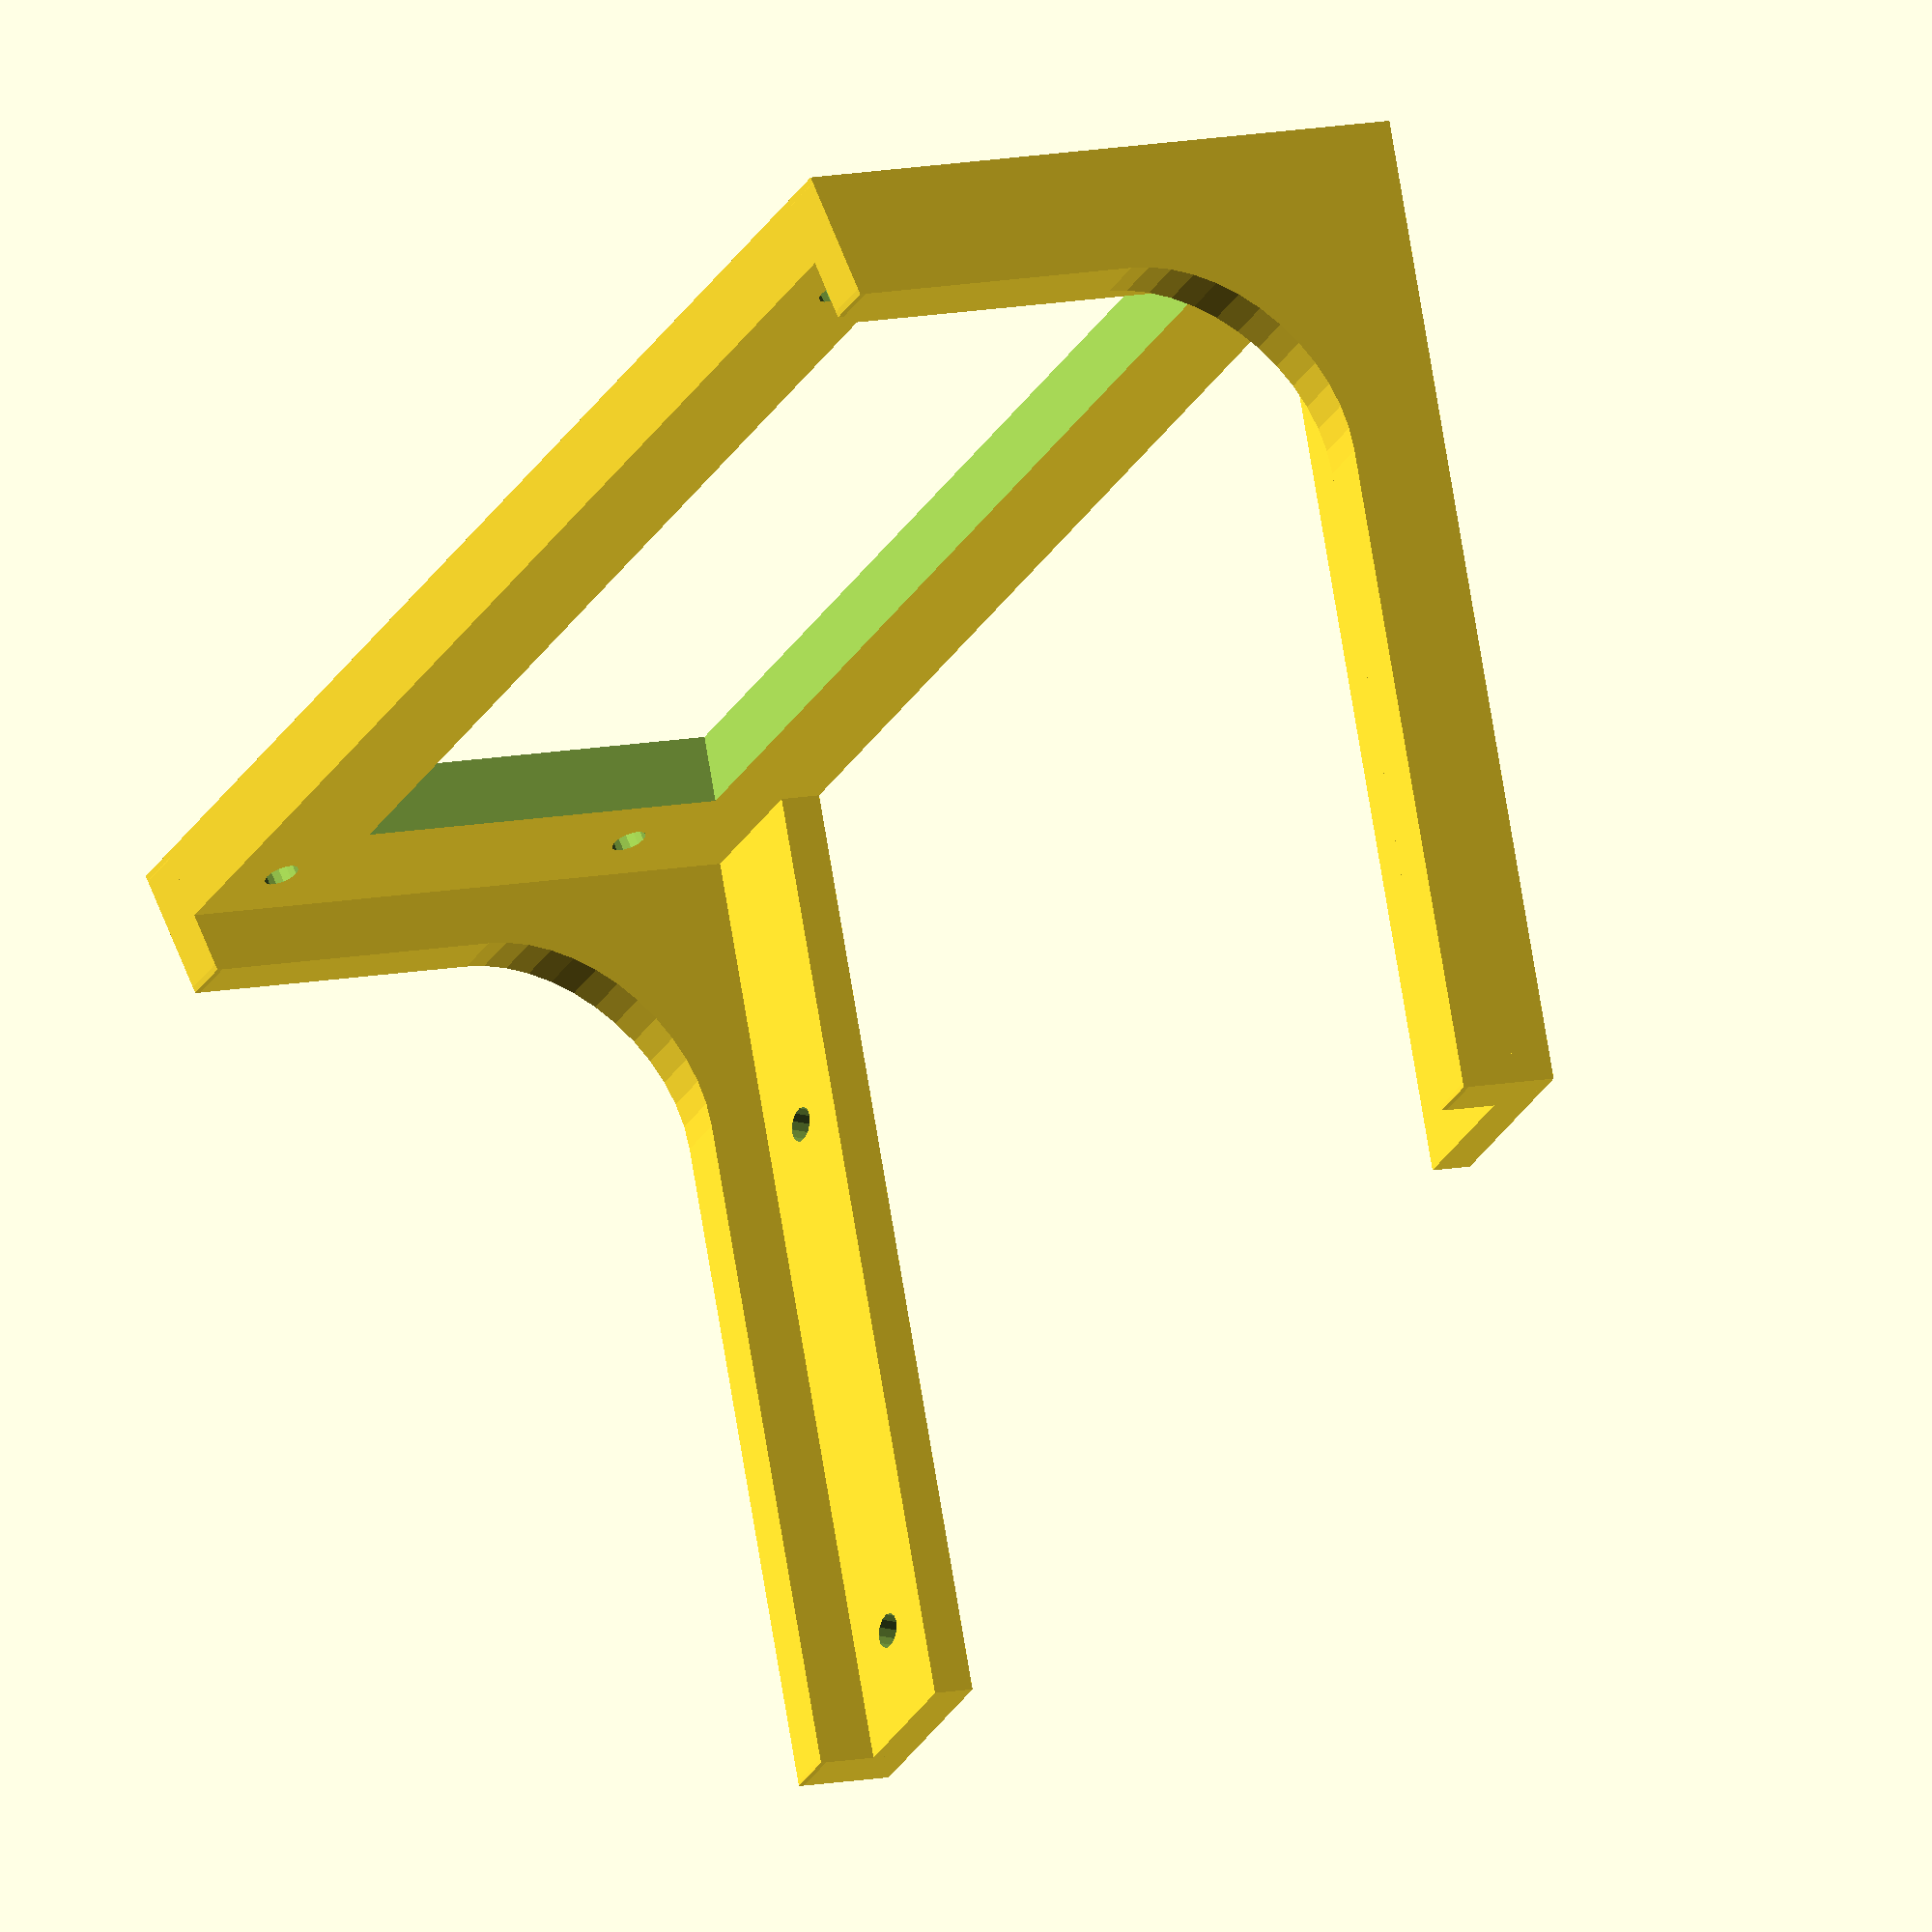
<openscad>
//------------------------------------------------------------------
/*

Simple Display Stand for Rasberry Pi 7" Display

Similar to: http://www.thingiverse.com/thing:1021025

But:

1) OpenSCAD
2) Allow the usb power port to be at the bottom (normal display orientation).
3) Allow some mounting holes on the foot.
4) Variable thickness display supports to accomodate various M3 screw lengths.
5) Added webbing for better strength.

*/
//------------------------------------------------------------------
/* [Global] */

base_height = 8;
base_length = 150;
base_width = 80;
base_hole_diameter = 4;

foot_sizex = 15;
foot_sizey = 20;

support_height = 120;
support_thickness1 = 5;
support_thickness2 = 12;
support_hole2edge = 7;
support_web_radius = 20;

display_angle = 15;

/* [Hidden] */
//------------------------------------------------------------------

// scaling
pla_shrink = 1/0.998; //~0.2%
abs_shrink = 1/0.995; //~0.5%
function scale(x) = pla_shrink * x;

// small tweak to avoid differencing artifacts
epsilon = 0.05;

// control the number of facets on cylinders
facet_epsilon = 0.05;
function facets(r) = 180 / acos(1 - (facet_epsilon / r));

// rounded/filleted edges
module inverse() {
  difference() {
    square(1e5, center=true);
    children(0);
  }
}
module rounded(r=1) {
  offset(r=r, $fn=facets(r)) offset(r=-r, $fn=facets(r)) children(0);
}
module filleted(r=1) {
  offset(r=-r, $fn=facets(r)) render() offset(r=r, $fn=facets(r)) children(0);
}

//------------------------------------------------------------------

// 4 x M3 mounting holes on display
mount_hole_w = scale(126.20);
mount_hole_h = scale(65.65);
mount_hole_r = scale(3.9/2);

// derived values
base_h = scale(base_height);
base_w = scale(base_width);
base_l = scale(base_length);
base_hole_r = scale(base_hole_diameter/2);

foot_sx = scale(foot_sizex);
foot_sy = scale(foot_sizey);

support_h = scale(support_height);
support_t1 = scale(support_thickness1);
support_t2 = scale(support_thickness2);
support_h2e = scale(support_hole2edge);
support_wr = scale(support_web_radius);

support_face_w = support_h2e + ((base_l - mount_hole_w) / 2);

//------------------------------------------------------------------

module base_profile_2d() {
  delta = base_h * tan(display_angle);
  points = [
    [0, 0],
    [0, base_h],
    [base_w - delta, base_h],
    [base_w, 0],
  ];
  polygon(points=points, convexity=2);
}

module base_hole_profile_2d() {
  delta = (base_h + (2 * epsilon)) * tan(display_angle);
  points = [
    [foot_sx, -epsilon],
    [foot_sx, base_h + epsilon],
    [base_w - foot_sx - delta, base_h + epsilon],
    [base_w - foot_sx, -epsilon],
  ];
  polygon(points=points, convexity=2);
}

module base() {
  hole_l = base_l - (2 * foot_sy);
  difference() {
    linear_extrude(height=base_l) base_profile_2d();
    translate([0,0,foot_sy]) linear_extrude(height=hole_l) base_hole_profile_2d();
  }
}

//------------------------------------------------------------------

module support_face_2d() {
  delta = support_h * tan(display_angle);
  delta_t = support_t1 / cos(display_angle);
  points = [
    [0, 0],
    [-delta, support_h],
    [-delta + delta_t, support_h],
    [delta_t, 0],
  ];
  polygon(points=points, convexity=2);
}

module support_face() {
  delta_t = support_t1 / cos(display_angle);
  translate([base_w - delta_t,0,0]) linear_extrude(height=support_face_w) support_face_2d();
}

module support_web_2d() {
  delta1 = support_h * tan(display_angle);
  delta2 = support_t2 / cos(display_angle);
  h = base_h + support_t2 - support_t1;
  delta3 = h * tan(display_angle);

  points = [
    [0, 0],
    [0, h],
    [base_w - delta2 - delta3, h],
    [base_w - delta1 - delta2, support_h],
    [base_w - delta1, support_h],
    [base_w, 0],
  ];
  filleted(r=support_wr) polygon(points=points, convexity=2);
}

module support_web() {
  linear_extrude(height=support_t1) support_web_2d();
}

module support_left() {
  translate([0,0,base_l - support_face_w]) support_face();
  translate([0,0,base_l - support_t1])support_web();
}

module support_right() {
  support_face();
  support_web();
}

module support() {
  support_left();
  support_right();
}

//------------------------------------------------------------------

module display_hole() {
  h = support_t1 + (2 * epsilon);
  rotate([0,90,0]) cylinder(h = h, r = mount_hole_r, $fn = facets(mount_hole_r));
}

module display_holes() {

  dx = support_t1 + epsilon;
  dy = support_h - mount_hole_h - (support_h2e * cos(display_angle));
  dz = (base_l - mount_hole_w) / 2;

  translate([base_w,0,0]) rotate([0,0,display_angle]) translate([-dx,dy,dz]) union() {
    dx = mount_hole_w;
    dy = mount_hole_h;
    display_hole();
    translate([0,dy,0]) display_hole();
    translate([0,dy,dx]) display_hole();
    translate([0,0,dx]) display_hole();
  }
}

module base_hole() {
  h = base_h + (2 * epsilon);
  translate([0,-epsilon,0]) rotate([-90,0,0]) cylinder(h = h, r = base_hole_r, $fn = facets(base_hole_r));
}

module base_holes() {
  union() {
    z0 = (foot_sizey + support_t1) / 2;
    z1 = base_l - z0;
    x0 = foot_sizex / 2;
    x1 = x0 + (0.6 * base_w);
    translate([x0,0,z0]) base_hole();
    translate([x0,0,z1]) base_hole();
    translate([x1,0,z0]) base_hole();
    translate([x1,0,z1]) base_hole();
  }
}

module holes() {
  display_holes();
  base_holes();
}

//------------------------------------------------------------------

module display_stand() {
  difference() {
    union() {
      base();
      support();
    }
    holes();
  }
}

rotate([90,0,0]) display_stand();

//------------------------------------------------------------------

</openscad>
<views>
elev=113.3 azim=211.5 roll=201.3 proj=o view=solid
</views>
